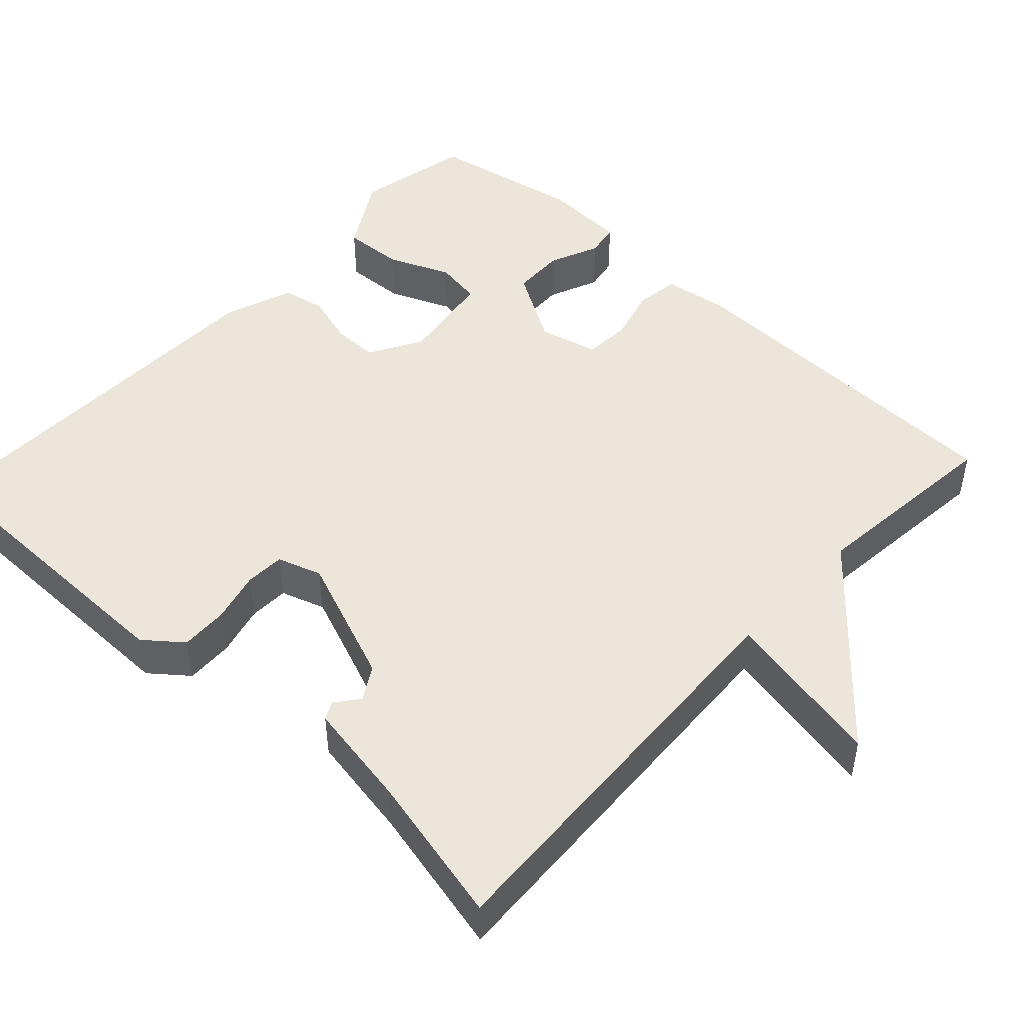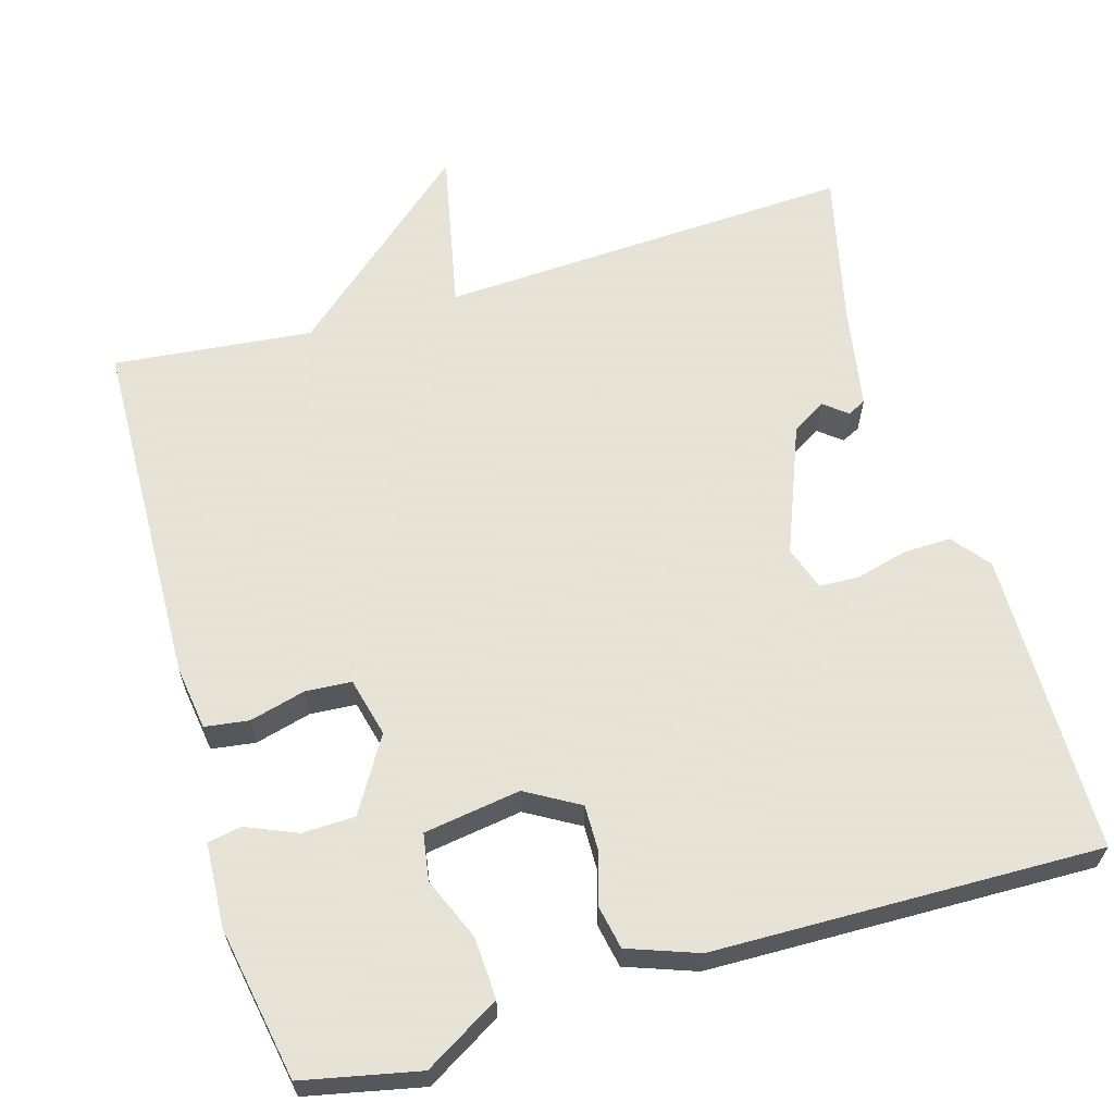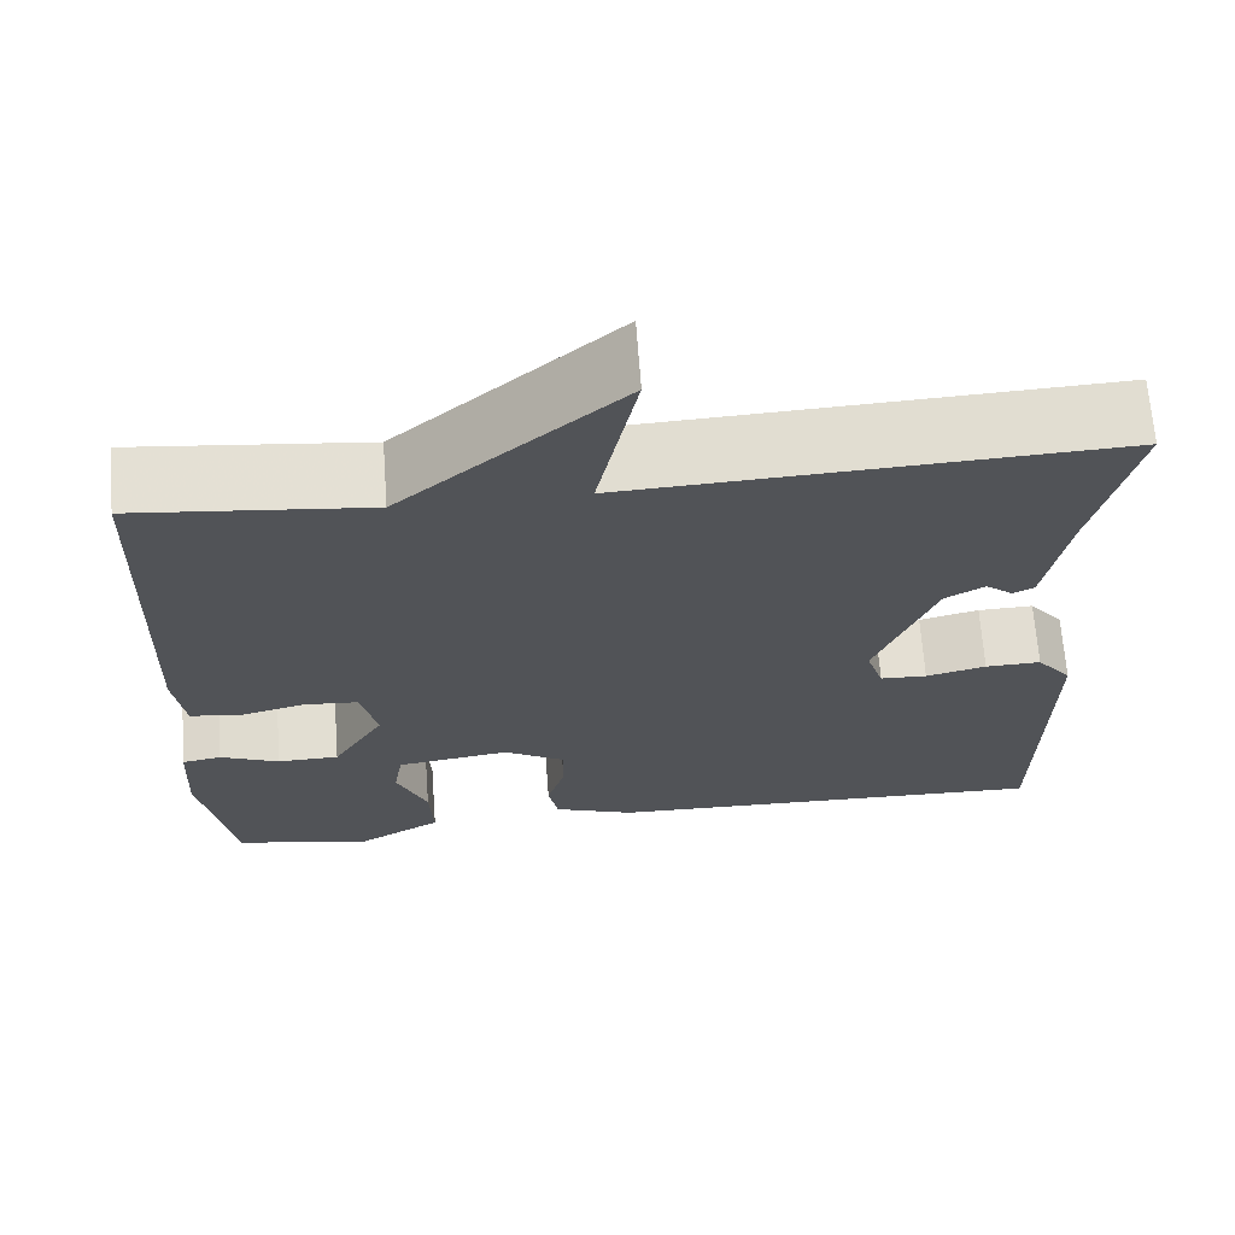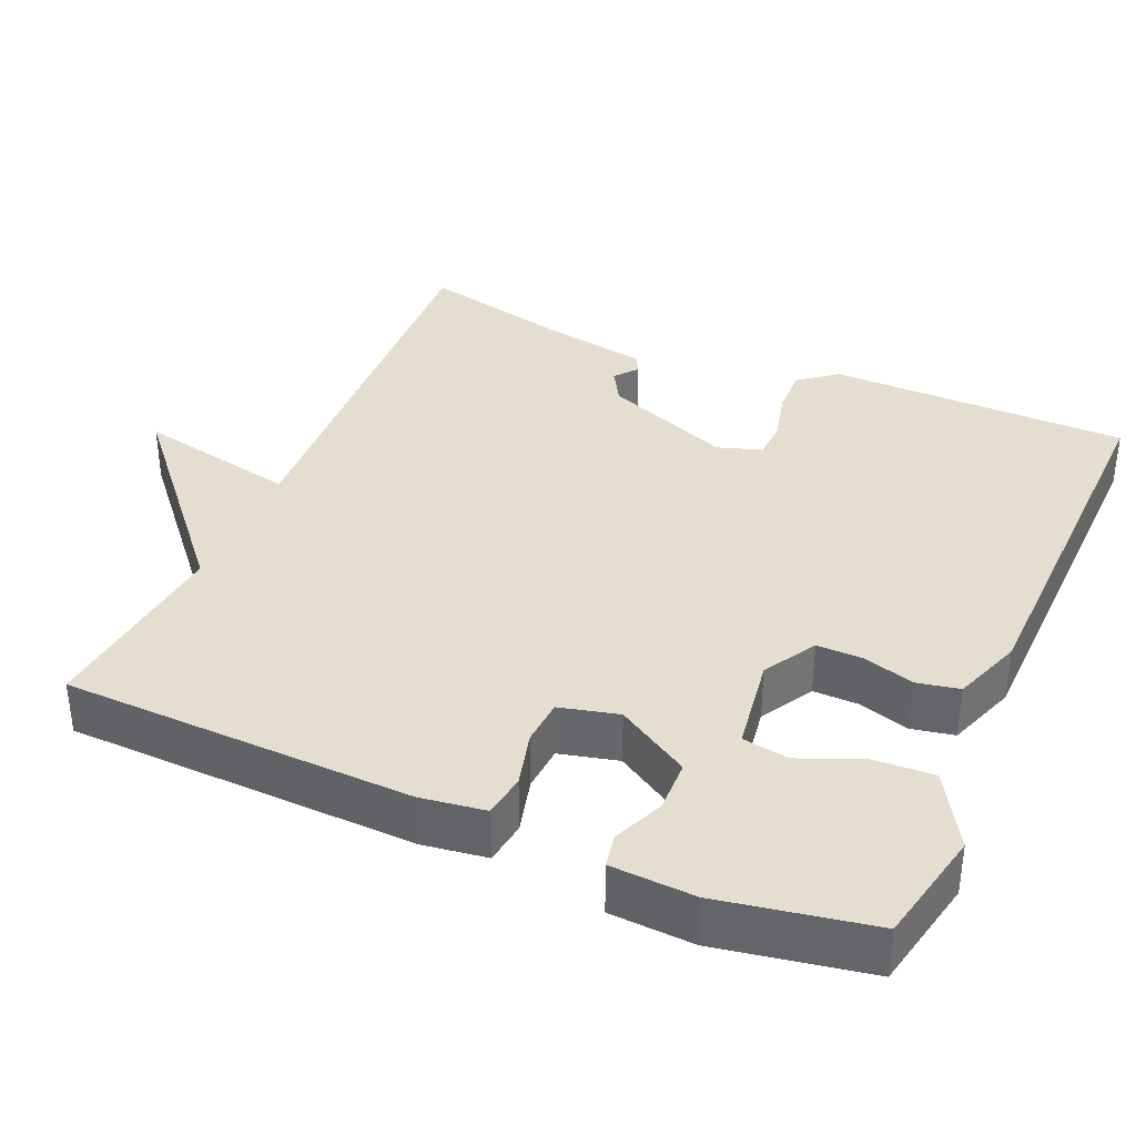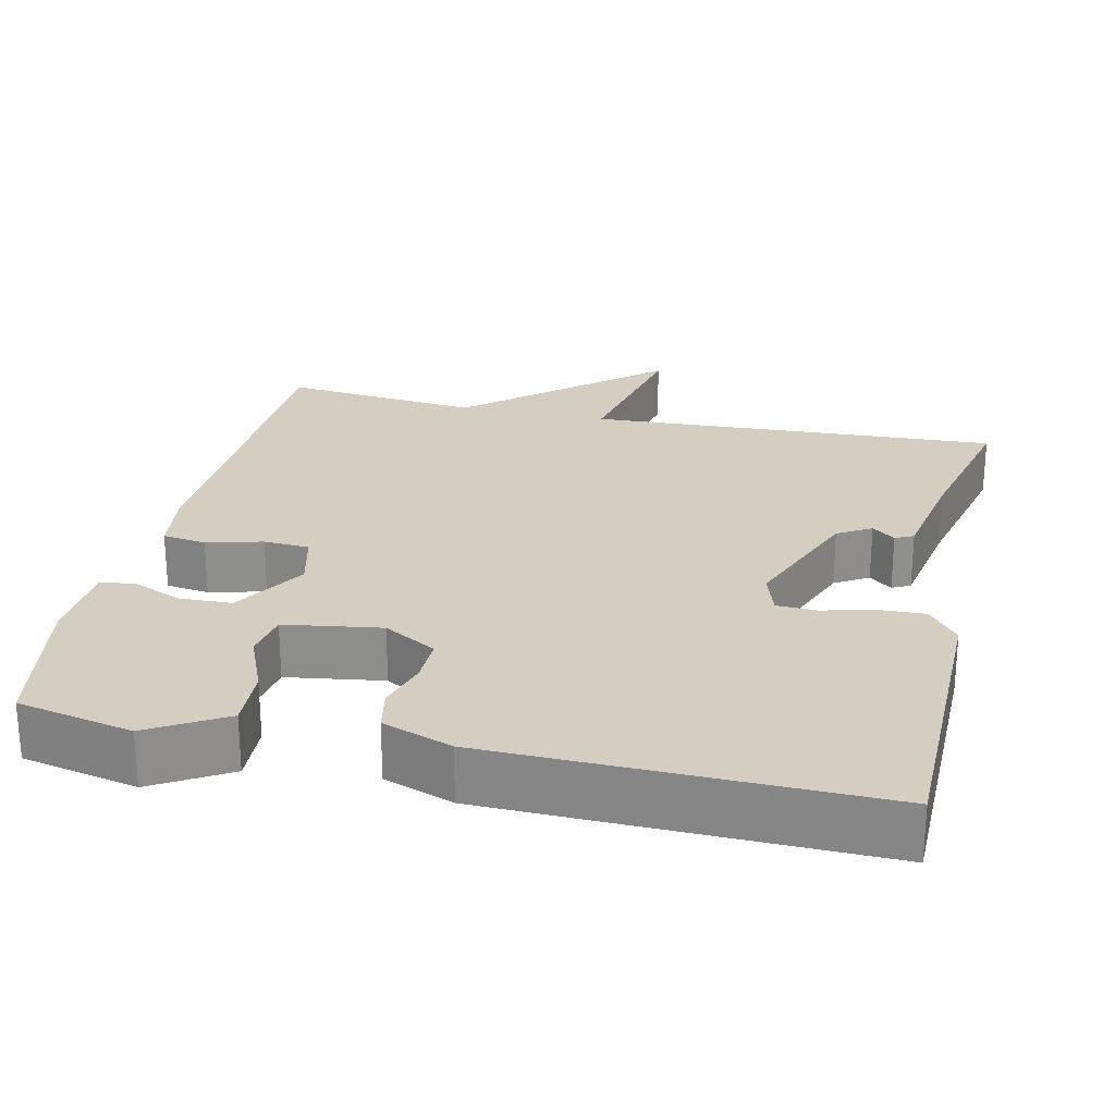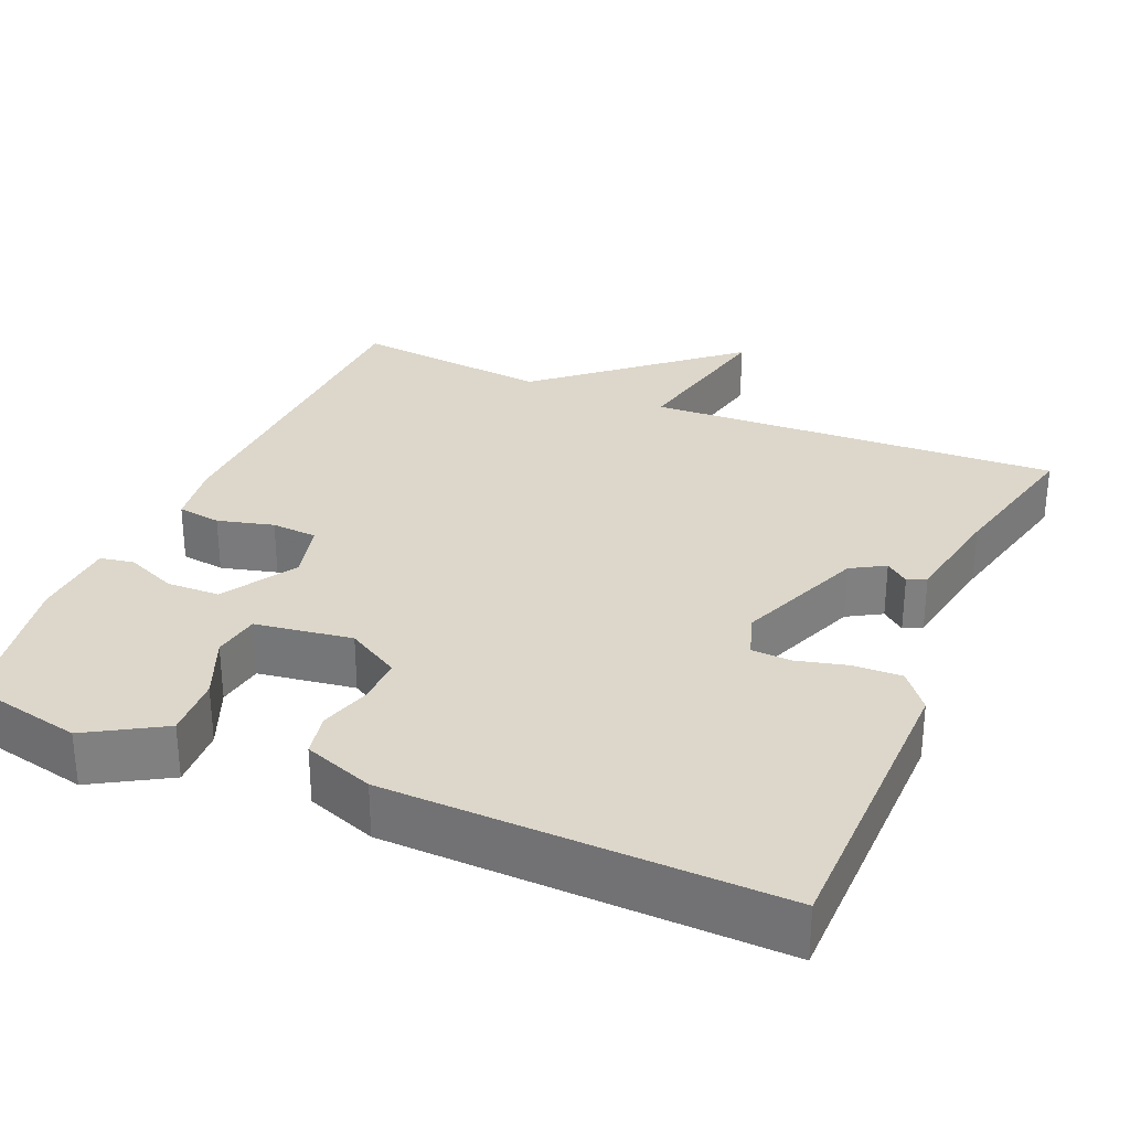
<metadata>
{"format":"obj","ext":"obj","renderer":"f3d","projection":"perspective","resolution":1024,"background":"white","views":[{"elev":47.4,"azim":-47.3,"up":"+Y"},{"elev":62.8,"azim":163.6,"up":"+Y"},{"elev":67.3,"azim":175.8,"up":"+Z"},{"elev":36.4,"azim":113.5,"up":"+Y"},{"elev":24.9,"azim":-167.4,"up":"+Y"},{"elev":30.4,"azim":-156.8,"up":"+Y"}]}
</metadata>
<code>
v -0.5 0.07 -0.5
v -0.504 0.07 -0.106
v -0.465 0.07 -0.057
v -0.403 0.07 -0.059
v -0.336 0.07 -0.076
v -0.284 0.07 -0.074
v -0.265 0.07 -0.016
v -0.331 0.07 0.151
v -0.375 0.07 0.177
v -0.405 0.07 0.153
v -0.429 0.07 0.165
v -0.454 0.07 0.304
v -0.5 0.07 0.5
v 0.041 0.07 0.473
v -0.003 0.07 0.684
v 0.241 0.07 0.473
v 0.5 0.07 0.5
v 0.514 0.07 0.041
v 0.502 0.07 -0.043
v 0.445 0.07 -0.051
v 0.372 0.07 -0.032
v 0.312 0.07 -0.036
v 0.293 0.07 -0.113
v 0.351 0.07 -0.209
v 0.42 0.07 -0.211
v 0.486 0.07 -0.183
v 0.53 0.07 -0.191
v 0.536 0.07 -0.301
v 0.5 0.07 -0.5
v 0.349 0.07 -0.532
v 0.251 0.07 -0.474
v 0.255 0.07 -0.394
v 0.289 0.07 -0.313
v 0.279 0.07 -0.252
v 0.153 0.07 -0.233
v 0.084 0.07 -0.273
v 0.085 0.07 -0.334
v 0.105 0.07 -0.4
v 0.094 0.07 -0.456
v 0.003 0.07 -0.489
v -0.5 0 -0.5
v -0.504 0 -0.106
v -0.465 0 -0.057
v -0.403 0 -0.059
v -0.336 0 -0.076
v -0.284 0 -0.074
v -0.265 0 -0.016
v -0.331 0 0.151
v -0.375 0 0.177
v -0.405 0 0.153
v -0.429 0 0.165
v -0.454 0 0.304
v -0.5 0 0.5
v 0.041 0 0.473
v -0.003 0 0.684
v 0.241 0 0.473
v 0.5 0 0.5
v 0.514 0 0.041
v 0.502 0 -0.043
v 0.445 0 -0.051
v 0.372 0 -0.032
v 0.312 0 -0.036
v 0.293 0 -0.113
v 0.351 0 -0.209
v 0.42 0 -0.211
v 0.486 0 -0.183
v 0.53 0 -0.191
v 0.536 0 -0.301
v 0.5 0 -0.5
v 0.349 0 -0.532
v 0.251 0 -0.474
v 0.255 0 -0.394
v 0.289 0 -0.313
v 0.279 0 -0.252
v 0.153 0 -0.233
v 0.084 0 -0.273
v 0.085 0 -0.334
v 0.105 0 -0.4
v 0.094 0 -0.456
v 0.003 0 -0.489
f 3 4 5
f 2 3 5
f 1 2 5
f 40 1 5
f 39 40 5
f 38 39 5
f 37 38 5
f 36 37 5 6
f 35 36 6 7
f 34 35 7 8
f 31 32 33
f 30 31 33
f 29 30 33
f 28 29 33
f 27 28 33
f 26 27 33
f 25 26 33
f 24 25 33 34
f 23 24 34 8
f 19 20 21
f 18 19 21
f 17 18 21
f 16 17 21
f 16 21 22
f 15 16 22
f 14 15 22
f 23 8 9
f 22 23 9
f 14 22 9
f 13 14 9
f 12 13 9
f 9 10 11 12
f 45 44 43
f 45 43 42
f 45 42 41
f 45 41 80
f 45 80 79
f 45 79 78
f 45 78 77
f 46 45 77 76
f 47 46 76 75
f 48 47 75 74
f 73 72 71
f 73 71 70
f 73 70 69
f 73 69 68
f 73 68 67
f 73 67 66
f 73 66 65
f 74 73 65 64
f 48 74 64 63
f 61 60 59
f 61 59 58
f 61 58 57
f 61 57 56
f 62 61 56
f 62 56 55
f 62 55 54
f 49 48 63
f 49 63 62
f 49 62 54
f 49 54 53
f 49 53 52
f 52 51 50 49
f 1 41 42 2
f 2 42 43 3
f 3 43 44 4
f 4 44 45 5
f 5 45 46 6
f 6 46 47 7
f 7 47 48 8
f 8 48 49 9
f 9 49 50 10
f 10 50 51 11
f 11 51 52 12
f 12 52 53 13
f 13 53 54 14
f 14 54 55 15
f 15 55 56 16
f 16 56 57 17
f 17 57 58 18
f 18 58 59 19
f 19 59 60 20
f 20 60 61 21
f 21 61 62 22
f 22 62 63 23
f 23 63 64 24
f 24 64 65 25
f 25 65 66 26
f 26 66 67 27
f 27 67 68 28
f 28 68 69 29
f 29 69 70 30
f 30 70 71 31
f 31 71 72 32
f 32 72 73 33
f 33 73 74 34
f 34 74 75 35
f 35 75 76 36
f 36 76 77 37
f 37 77 78 38
f 38 78 79 39
f 39 79 80 40
f 40 80 41 1

</code>
